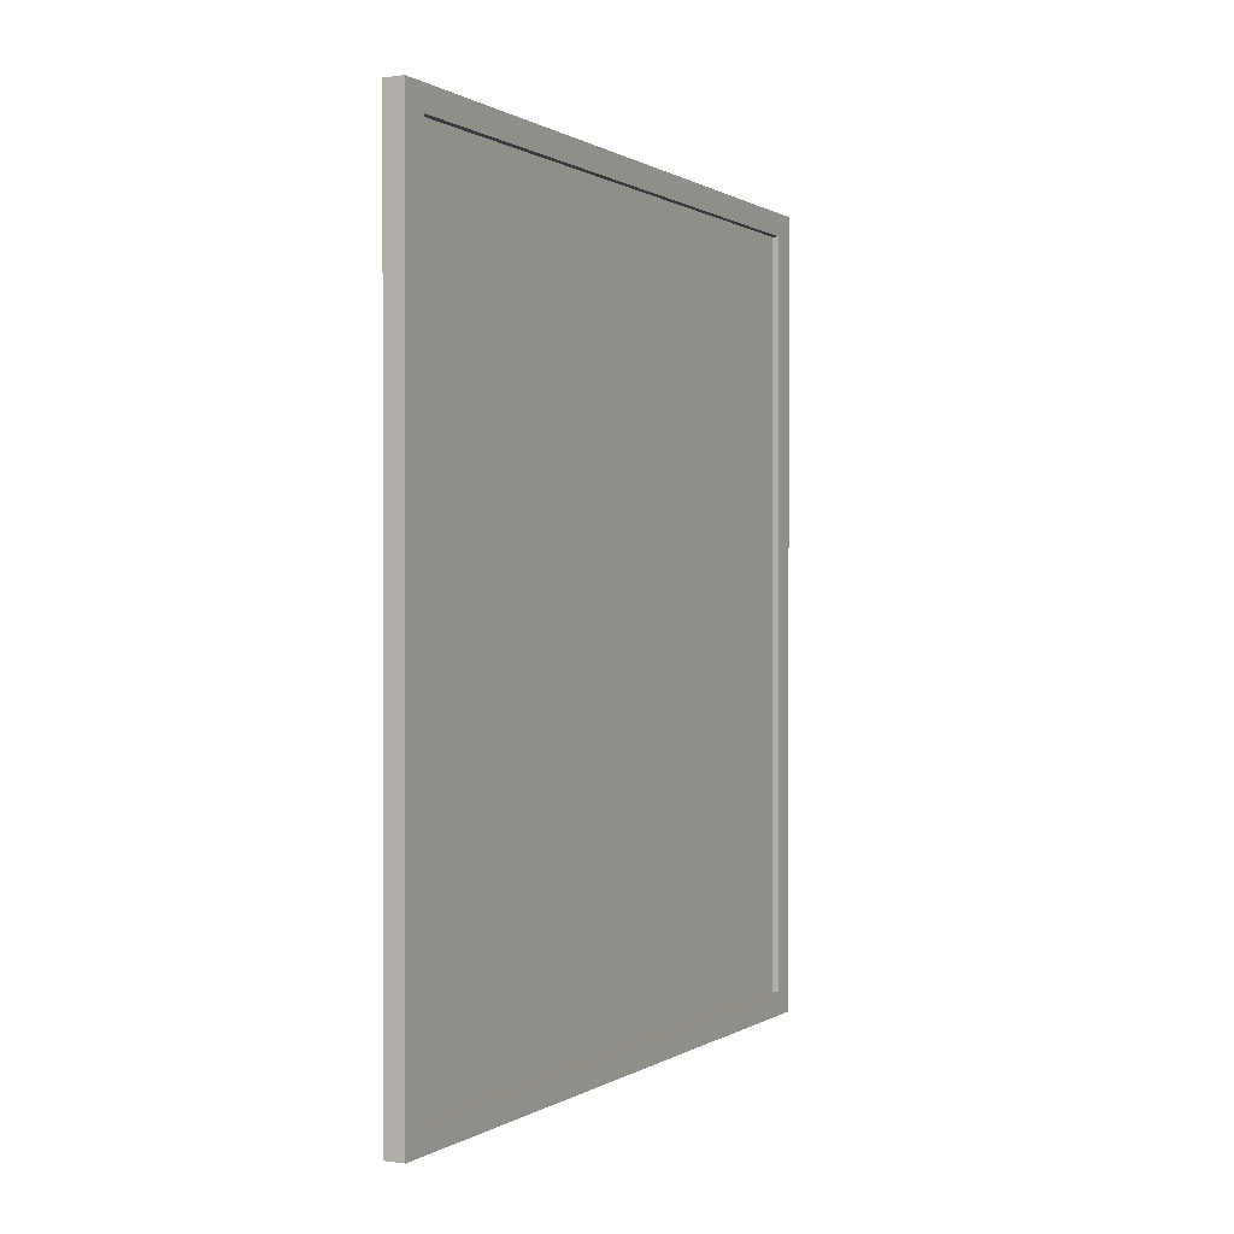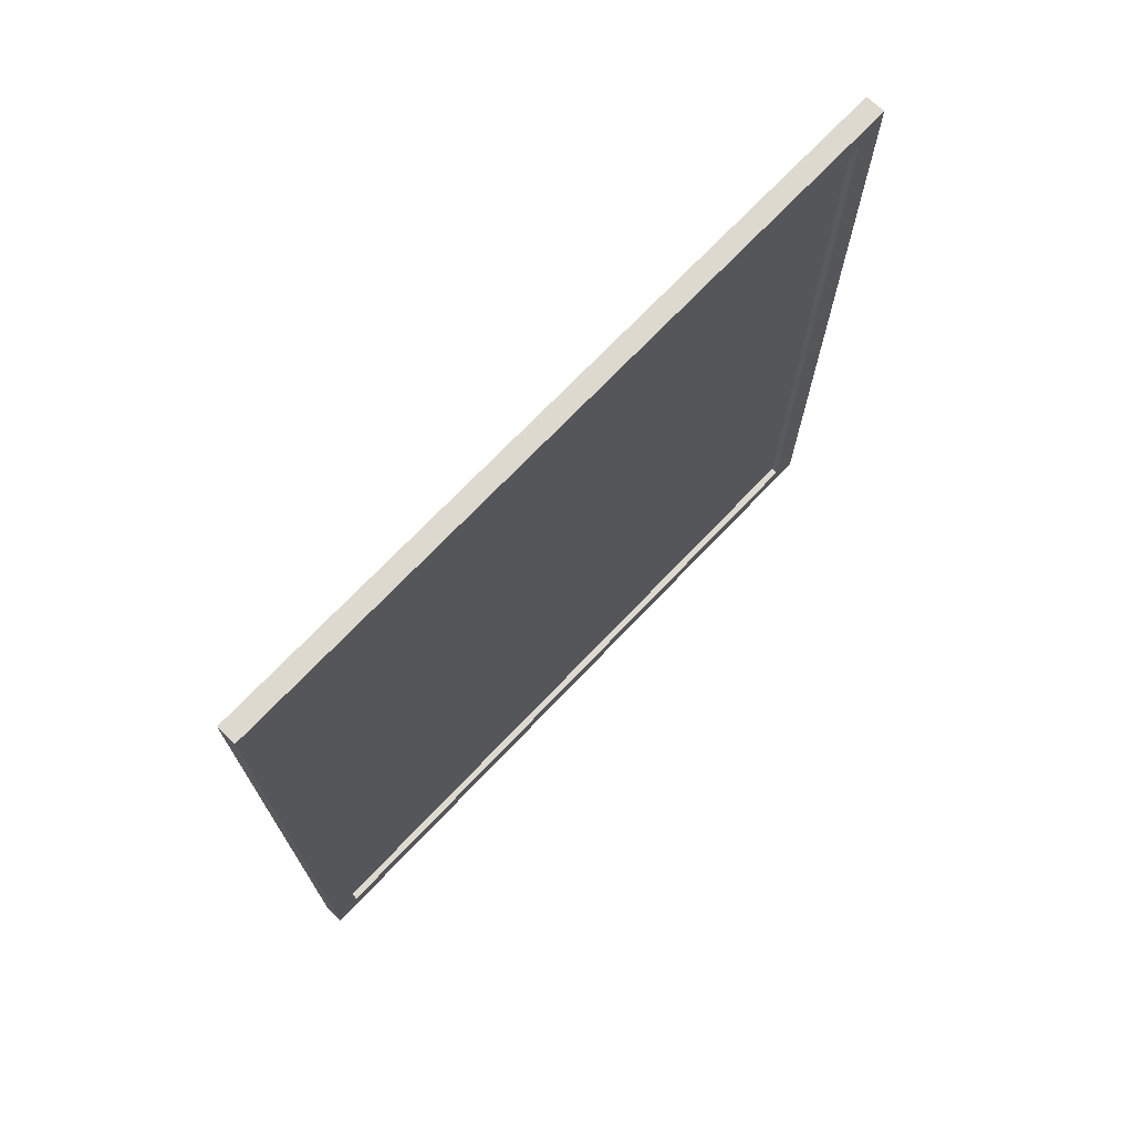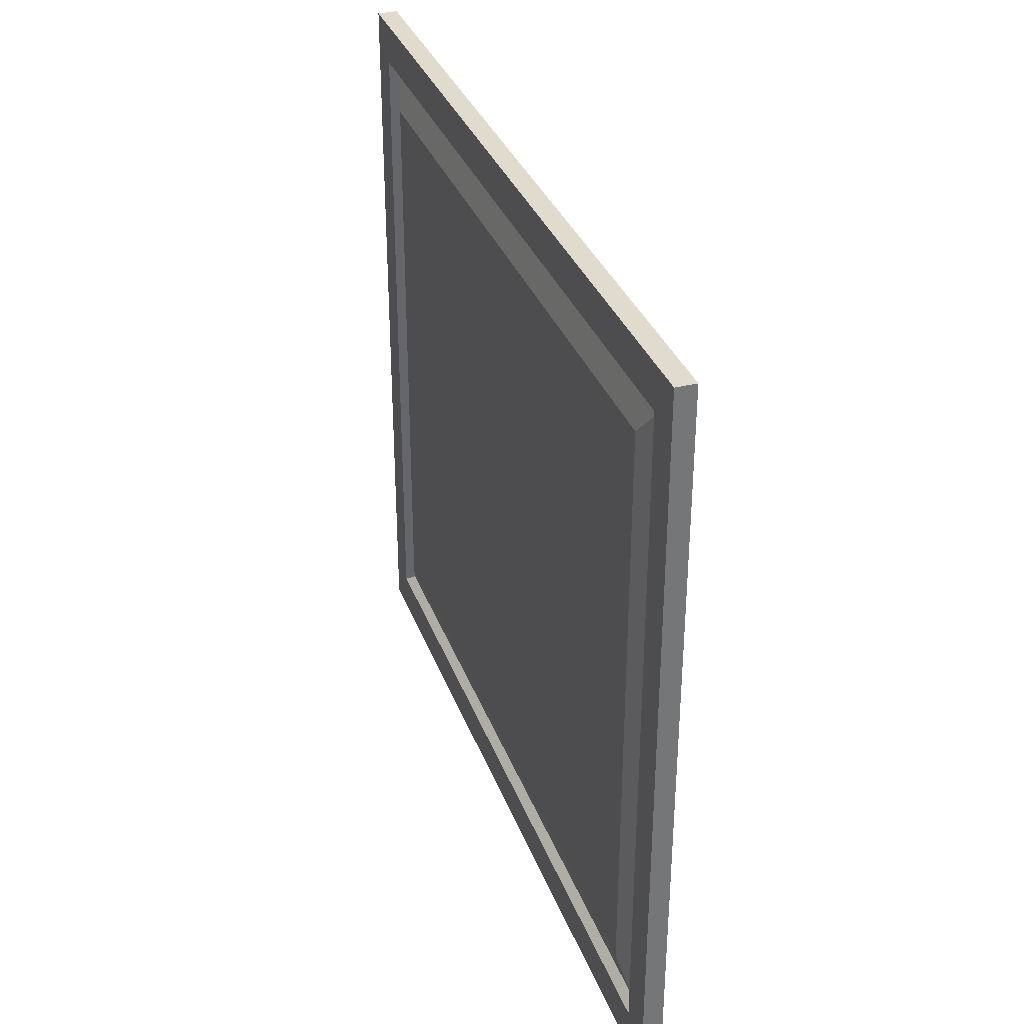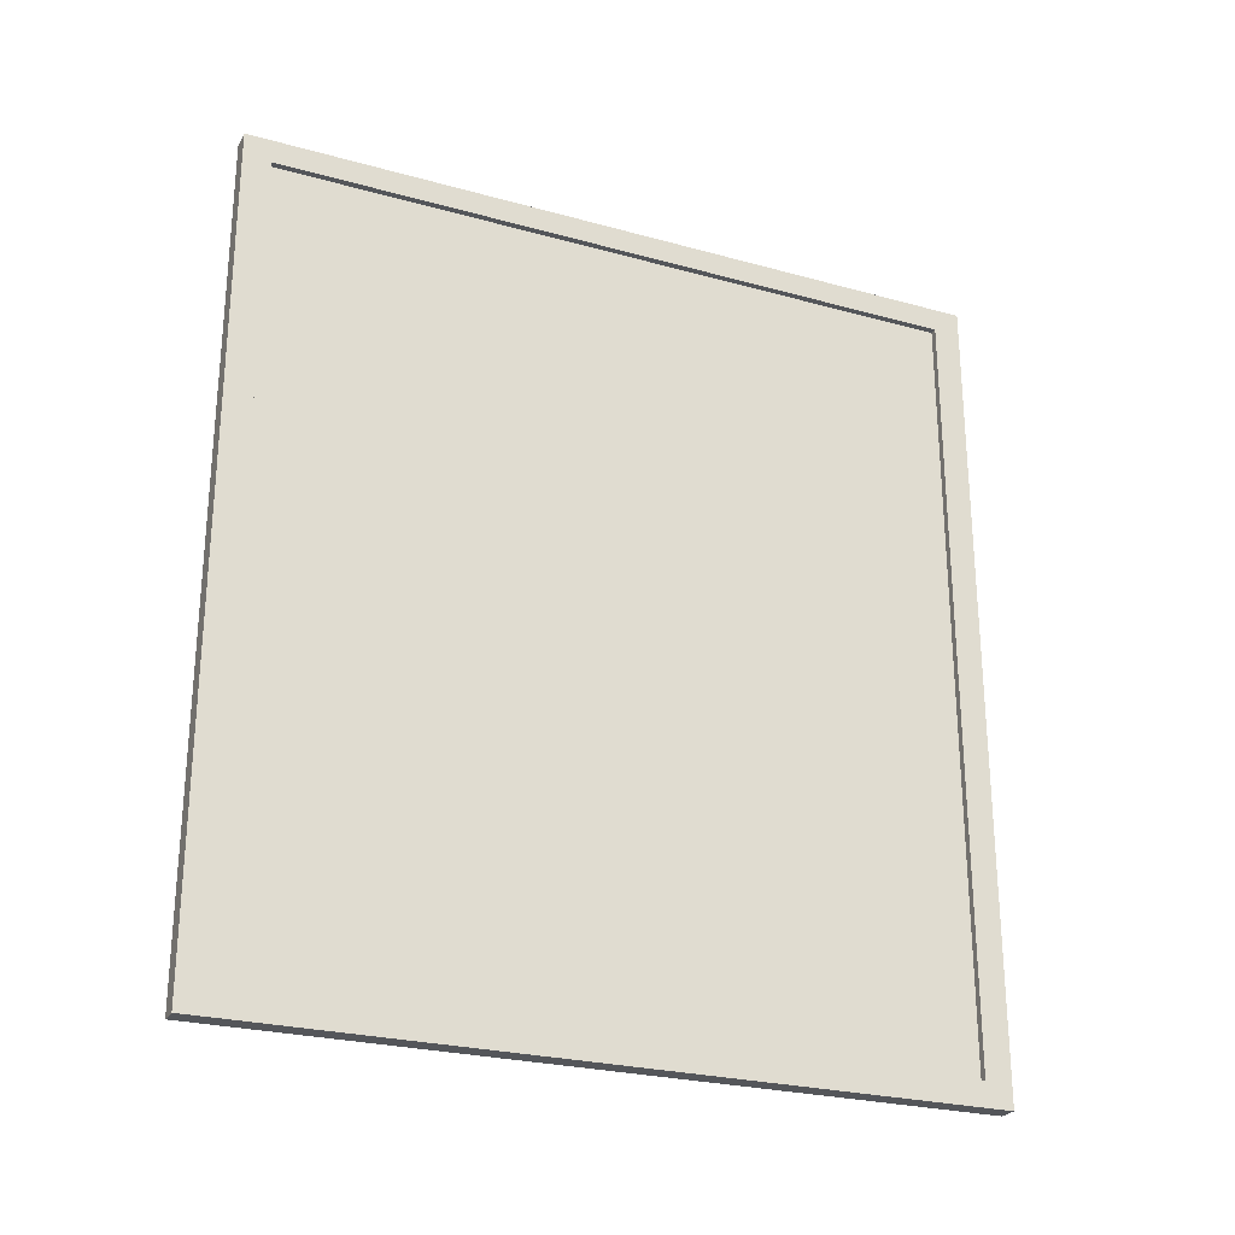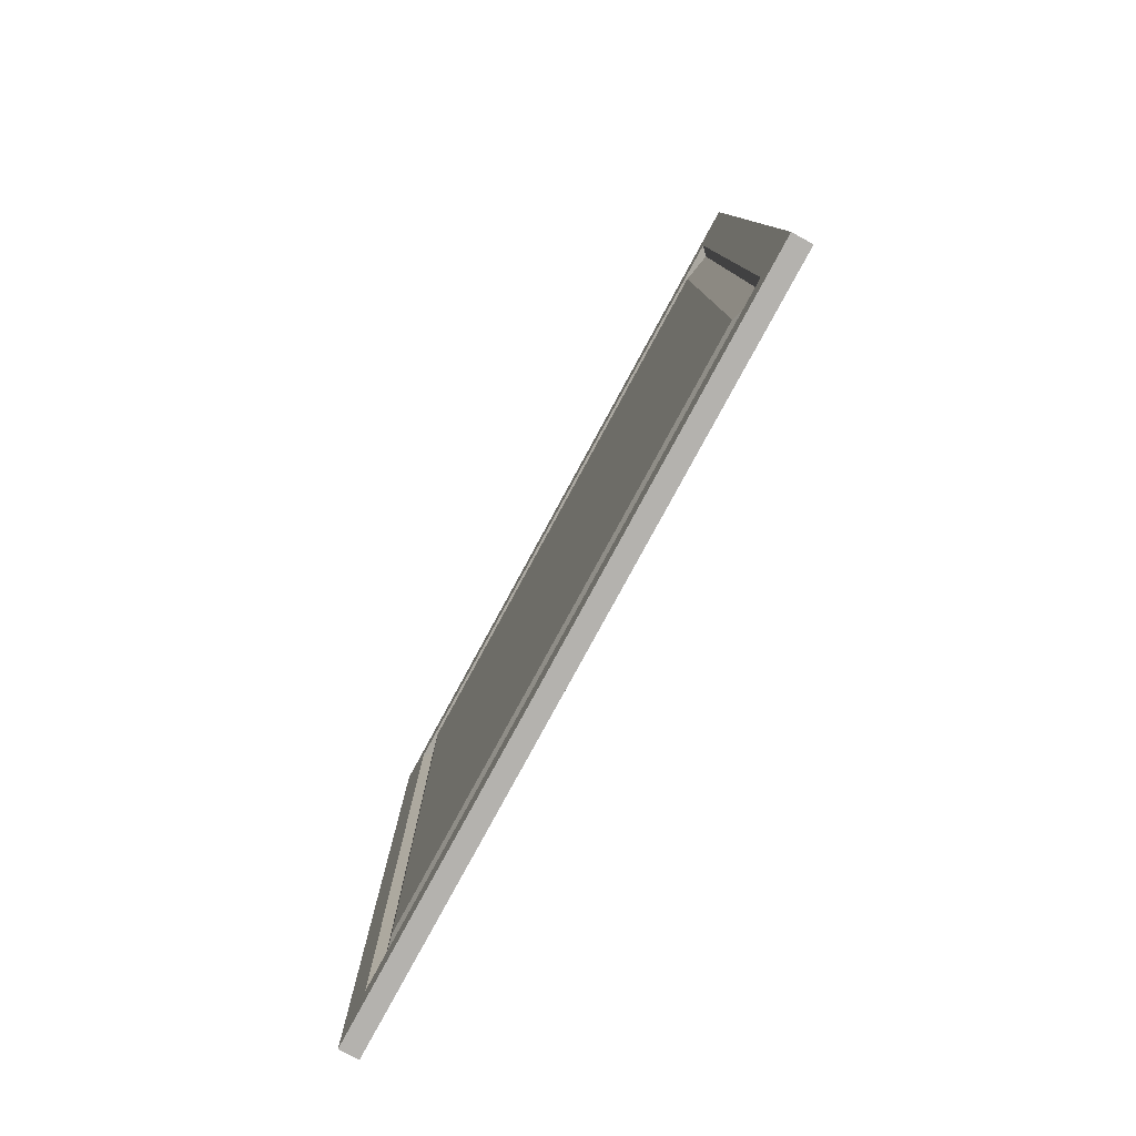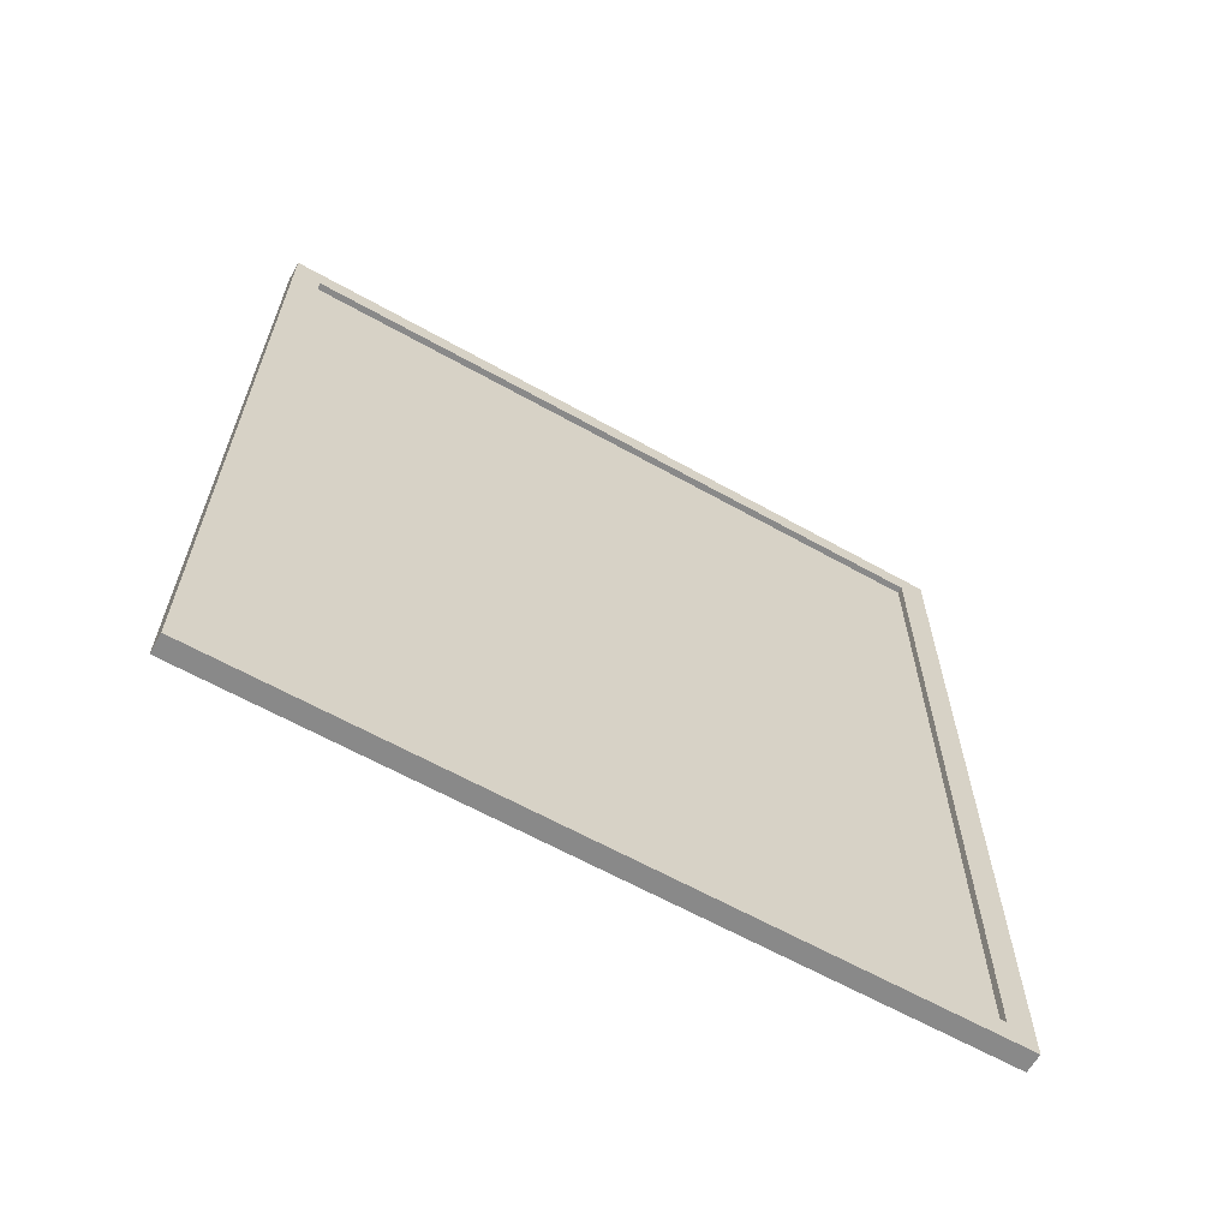
<metadata>
{"format":"obj","ext":"obj","renderer":"f3d","projection":"perspective","resolution":1024,"background":"white","views":[{"elev":0.4,"azim":-153.3,"up":"+Y"},{"elev":71.6,"azim":-136.4,"up":"+Y"},{"elev":33.8,"azim":161.3,"up":"+Z"},{"elev":-25.6,"azim":-113.9,"up":"+Y"},{"elev":-79.8,"azim":151.5,"up":"+Y"},{"elev":-63.2,"azim":-119.5,"up":"+Y"}]}
</metadata>
<code>
o Door
v 0.001073 0.6641 0.02361
v 0.001073 0.0212 0.02361
v 0.001073 0.0212 0.602
v 0.001073 0.6641 0.602
v 0.01753 0.6839 0.000856
v 0.01753 0.001403 0.000856
v 0.01753 0.001403 0.6248
v 0.01753 0.6839 0.6248
v 0.01753 0.03118 0.03508
v 0.01753 0.6541 0.03508
v 0.01753 0.6541 0.5905
v 0.01753 0.03118 0.5905
v 0.01091 0.6457 0.04262
v 0.01091 0.03963 0.04262
v 0.01091 0.03963 0.583
v 0.01091 0.6457 0.583
v 0.0175 0.06216 0.0685
v 0.0175 0.6232 0.0685
v 0.0175 0.6232 0.5571
v 0.0175 0.06216 0.5571
v 0.001073 0.6839 0.000856
v 0.001073 0.001403 0.000856
v 0.001073 0.001403 0.6248
v 0.001073 0.6839 0.6248
v 0.006745 0.6641 0.02361
v 0.006745 0.0212 0.02361
v 0.006745 0.0212 0.602
v 0.006745 0.6641 0.602
f 4 1 25 28
f 12 9 14 15
f 21 24 8 5
f 24 23 7 8
f 22 21 5 6
f 23 22 6 7
f 6 5 10 9
f 5 8 11 10
f 8 7 12 11
f 7 6 9 12
f 17 18 19 20
f 10 11 16 13
f 11 12 15 16
f 9 10 13 14
f 14 13 18 17
f 13 16 19 18
f 16 15 20 19
f 15 14 17 20
f 2 1 21 22
f 3 2 22 23
f 1 4 24 21
f 4 3 23 24
f 26 27 28 25
f 1 2 26 25
f 3 4 28 27
f 2 3 27 26

</code>
